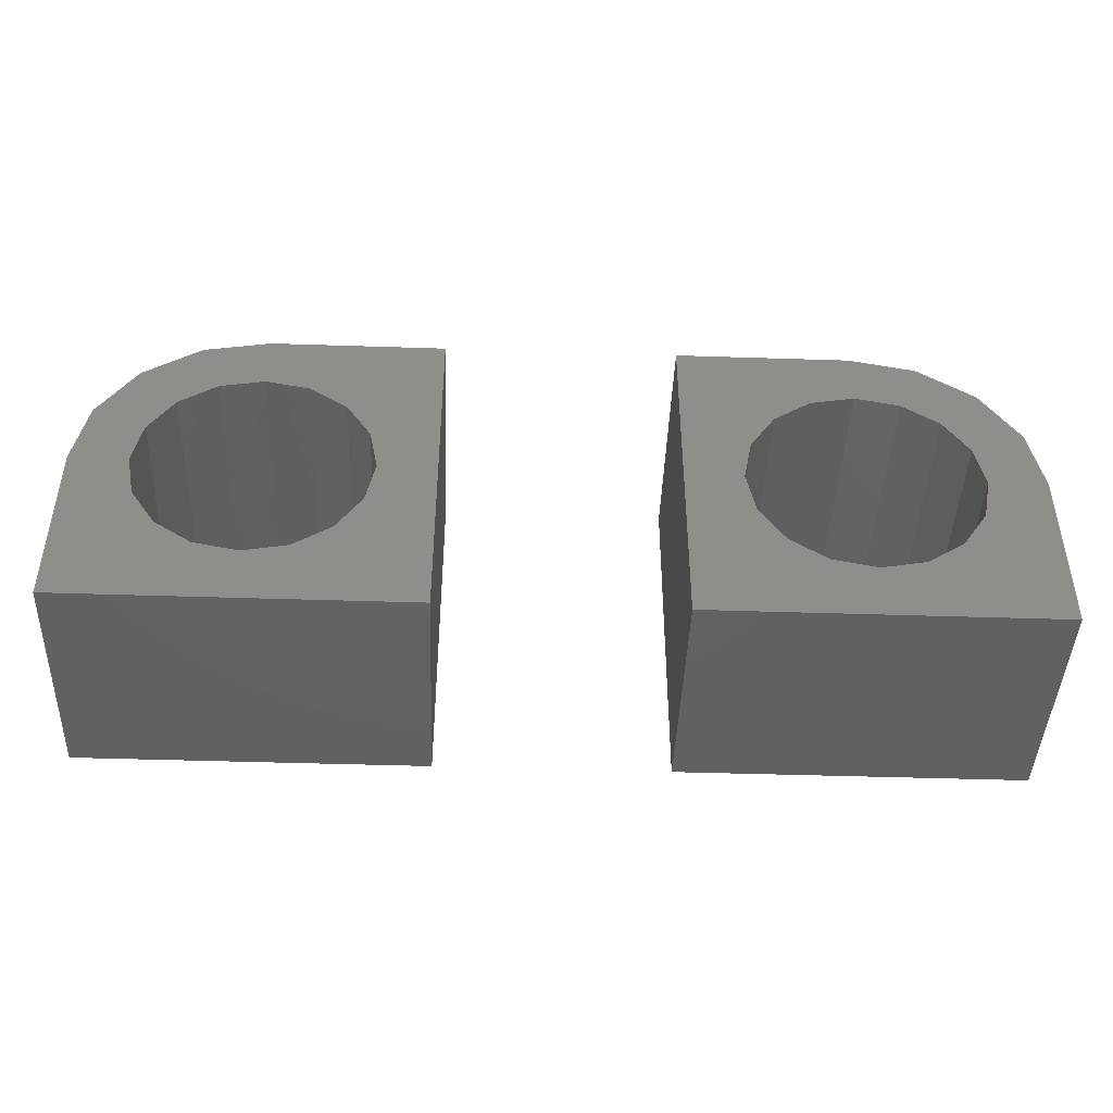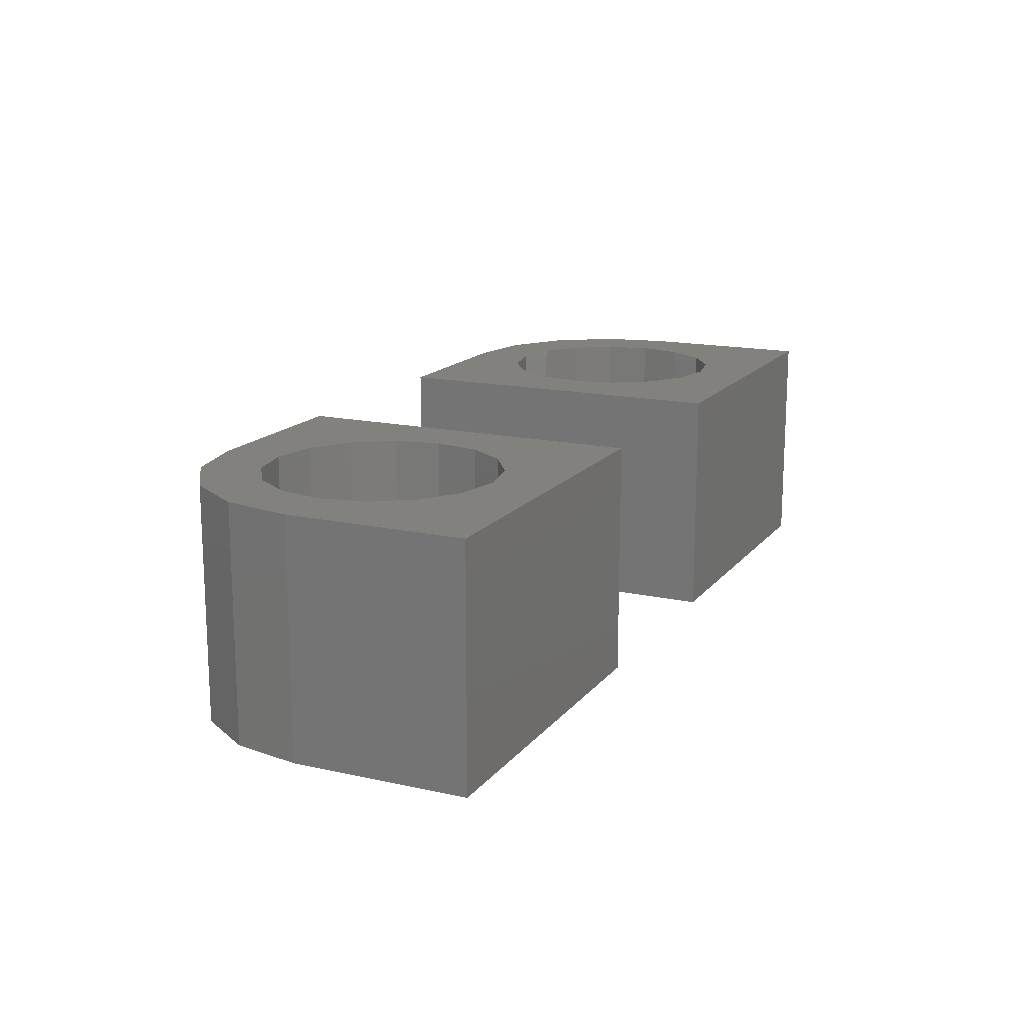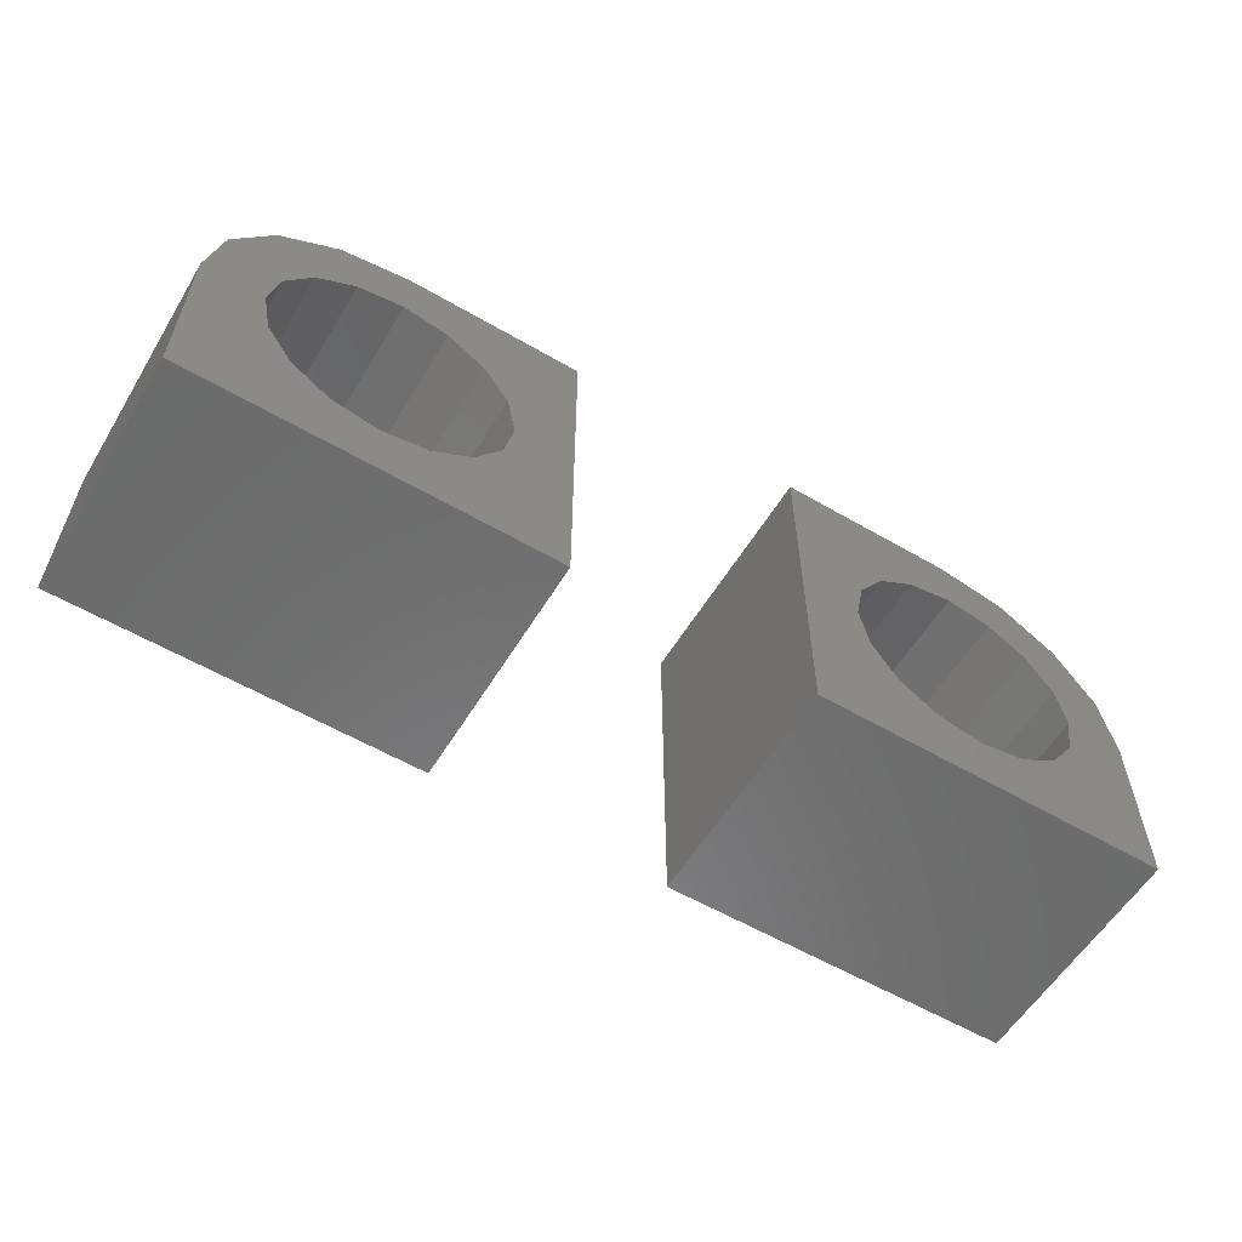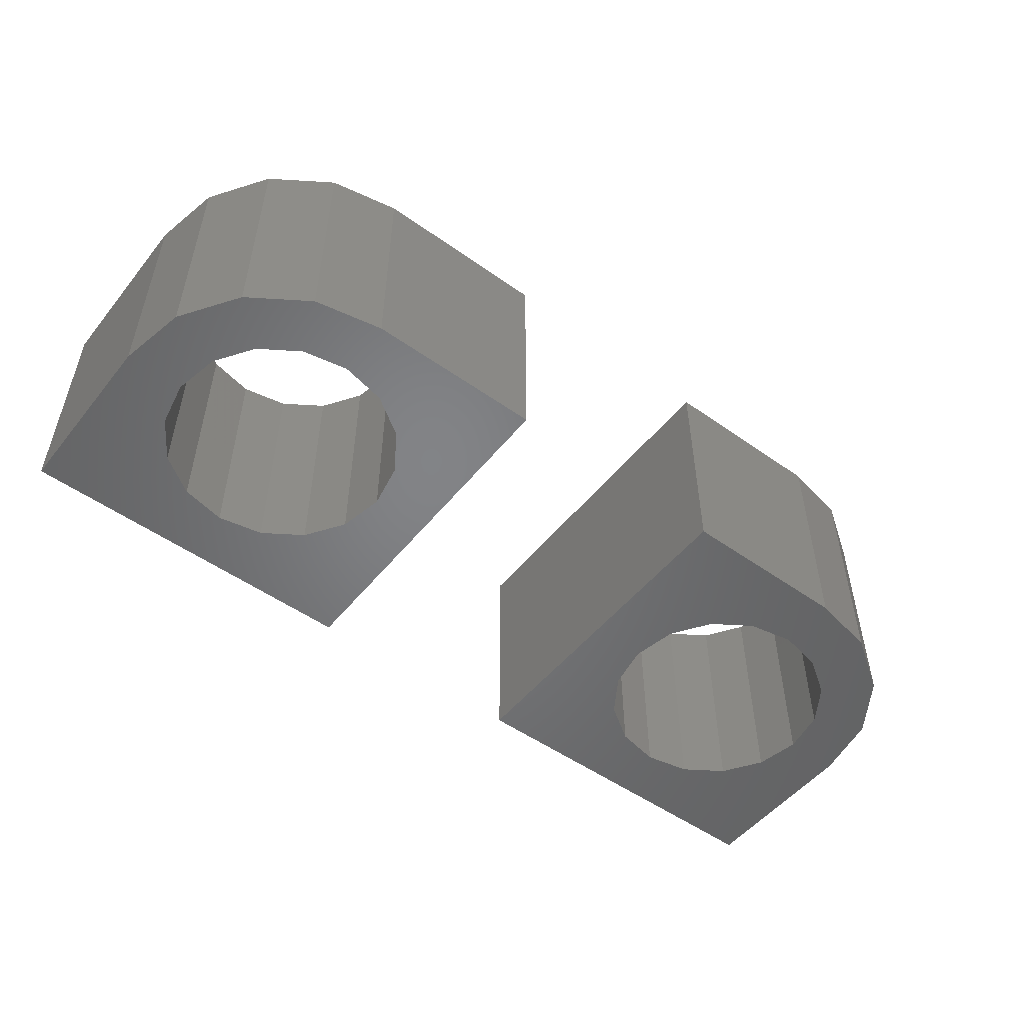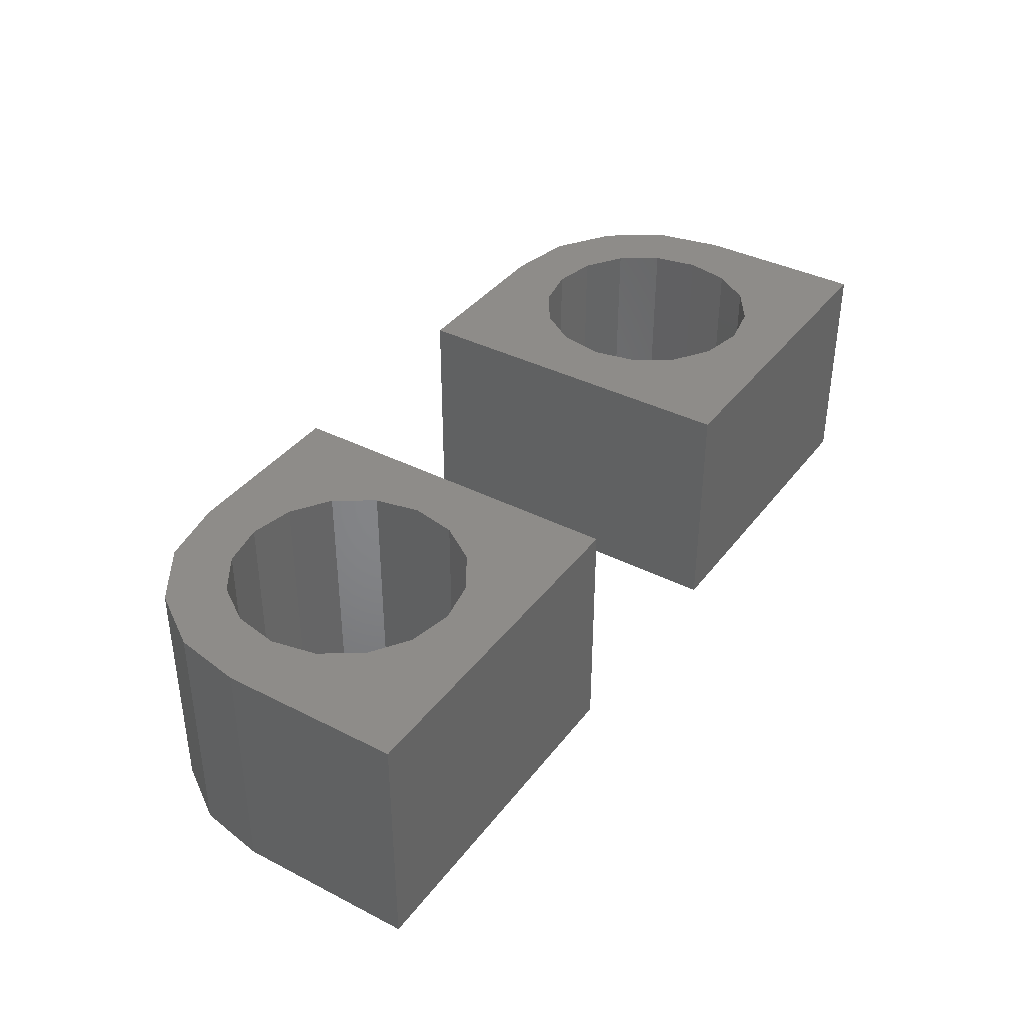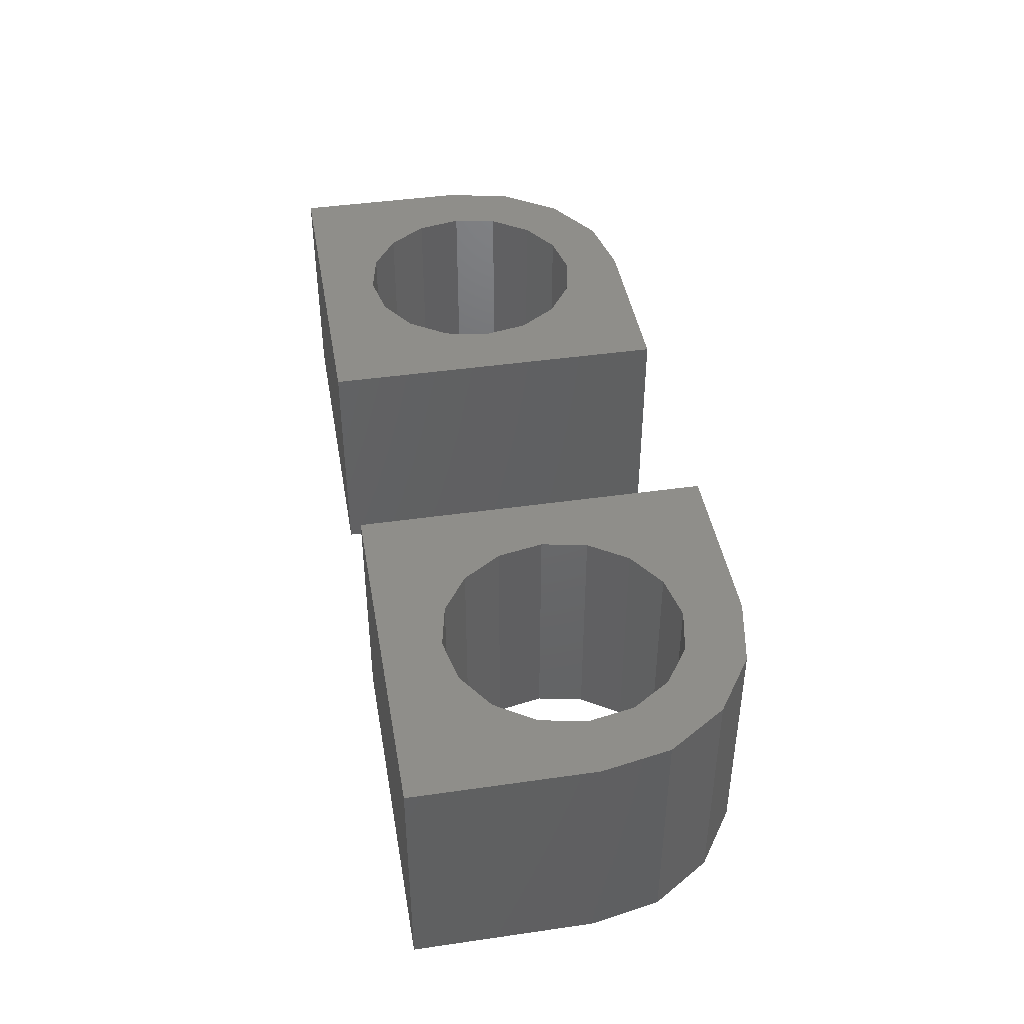
<metadata>
{"format":"stl","ext":"stl","renderer":"f3d","projection":"perspective","resolution":1024,"background":"white","views":[{"elev":-44.2,"azim":-2.2,"up":"+Z"},{"elev":15.7,"azim":115.0,"up":"+Y"},{"elev":-57.8,"azim":-31.1,"up":"+Z"},{"elev":-51.4,"azim":-37.6,"up":"+Y"},{"elev":38.0,"azim":122.9,"up":"+Y"},{"elev":43.0,"azim":-99.7,"up":"+Y"}]}
</metadata>
<code>
# stl→obj: 140 verts, 272 faces
v -0.16 0.16 0
v -0.16 0.16 -0.24
v -0.1783 0.16 -0.1482
v -0.2303 0.16 -0.07029
v -0.3082 0.16 -0.01827
v -0.4 0.16 0
v -0.16 0.16 -0.48
v -0.4 0.16 -0.48
v -0.3082 0.16 -0.4617
v -0.2303 0.16 -0.4097
v -0.1783 0.16 -0.3318
v -0.64 0.16 -0.48
v -0.64 0.16 -0.24
v -0.6217 0.16 -0.3318
v -0.5697 0.16 -0.4097
v -0.4918 0.16 -0.4617
v -0.64 -0.16 -0.48
v -0.4 -0.16 -0.48
v -0.4918 -0.16 -0.4617
v -0.5697 -0.16 -0.4097
v -0.6217 -0.16 -0.3318
v -0.64 -0.16 -0.24
v -0.16 -0.16 -0.48
v -0.16 -0.16 -0.24
v -0.1783 -0.16 -0.3318
v -0.2303 -0.16 -0.4097
v -0.3082 -0.16 -0.4617
v -0.16 -0.16 0
v -0.4 -0.16 0
v -0.3082 -0.16 -0.01827
v -0.2303 -0.16 -0.07029
v -0.1783 -0.16 -0.1482
v 0.64 0.16 -0.48
v 0.4 0.16 -0.48
v 0.4918 0.16 -0.4617
v 0.5697 0.16 -0.4097
v 0.6217 0.16 -0.3318
v 0.64 0.16 -0.24
v 0.16 0.16 -0.48
v 0.16 0.16 -0.24
v 0.1783 0.16 -0.3318
v 0.2303 0.16 -0.4097
v 0.3082 0.16 -0.4617
v 0.16 0.16 0
v 0.4 0.16 0
v 0.3082 0.16 -0.01827
v 0.2303 0.16 -0.07029
v 0.1783 0.16 -0.1482
v 0.16 -0.16 0
v 0.16 -0.16 -0.24
v 0.1783 -0.16 -0.1482
v 0.2303 -0.16 -0.07029
v 0.3082 -0.16 -0.01827
v 0.4 -0.16 0
v 0.16 -0.16 -0.48
v 0.4 -0.16 -0.48
v 0.3082 -0.16 -0.4617
v 0.2303 -0.16 -0.4097
v 0.1783 -0.16 -0.3318
v 0.64 -0.16 -0.48
v 0.64 -0.16 -0.24
v 0.6217 -0.16 -0.3318
v 0.5697 -0.16 -0.4097
v 0.4918 -0.16 -0.4617
v -0.4918 0.16 -0.01827
v -0.4918 -0.16 -0.01827
v -0.5697 0.16 -0.07029
v -0.5697 -0.16 -0.07029
v -0.6217 0.16 -0.1482
v -0.6217 -0.16 -0.1482
v -0.56 0.16 -0.24
v -0.56 -0.16 -0.24
v -0.5478 -0.16 -0.3012
v -0.5478 0.16 -0.3012
v -0.5131 -0.16 -0.3531
v -0.5131 0.16 -0.3531
v -0.4612 -0.16 -0.3878
v -0.4612 0.16 -0.3878
v -0.4 -0.16 -0.4
v -0.4 0.16 -0.4
v -0.3388 -0.16 -0.3878
v -0.3388 0.16 -0.3878
v -0.2869 -0.16 -0.3531
v -0.2869 0.16 -0.3531
v -0.2522 -0.16 -0.3012
v -0.2522 0.16 -0.3012
v -0.24 -0.16 -0.24
v -0.24 0.16 -0.24
v -0.2522 -0.16 -0.1788
v -0.2522 0.16 -0.1788
v -0.2869 -0.16 -0.1269
v -0.2869 0.16 -0.1269
v -0.3388 -0.16 -0.09218
v -0.3388 0.16 -0.09218
v -0.4 -0.16 -0.08
v -0.4 0.16 -0.08
v -0.4612 -0.16 -0.09218
v -0.4612 0.16 -0.09218
v -0.5131 -0.16 -0.1269
v -0.5131 0.16 -0.1269
v -0.5478 -0.16 -0.1788
v -0.5478 0.16 -0.1788
v 0.6217 0.16 -0.1482
v 0.6217 -0.16 -0.1482
v 0.5697 0.16 -0.07029
v 0.5697 -0.16 -0.07029
v 0.4918 0.16 -0.01827
v 0.4918 -0.16 -0.01827
v 0.24 0.16 -0.24
v 0.24 -0.16 -0.24
v 0.2522 -0.16 -0.3012
v 0.2522 0.16 -0.3012
v 0.2869 -0.16 -0.3531
v 0.2869 0.16 -0.3531
v 0.3388 -0.16 -0.3878
v 0.3388 0.16 -0.3878
v 0.4 -0.16 -0.4
v 0.4 0.16 -0.4
v 0.4612 -0.16 -0.3878
v 0.4612 0.16 -0.3878
v 0.5131 -0.16 -0.3531
v 0.5131 0.16 -0.3531
v 0.5478 -0.16 -0.3012
v 0.5478 0.16 -0.3012
v 0.56 -0.16 -0.24
v 0.56 0.16 -0.24
v 0.5478 -0.16 -0.1788
v 0.5478 0.16 -0.1788
v 0.5131 -0.16 -0.1269
v 0.5131 0.16 -0.1269
v 0.4612 -0.16 -0.09218
v 0.4612 0.16 -0.09218
v 0.4 -0.16 -0.08
v 0.4 0.16 -0.08
v 0.3388 -0.16 -0.09218
v 0.3388 0.16 -0.09218
v 0.2869 -0.16 -0.1269
v 0.2869 0.16 -0.1269
v 0.2522 -0.16 -0.1788
v 0.2522 0.16 -0.1788
f 1 2 3
f 1 3 4
f 1 4 5
f 1 5 6
f 7 8 9
f 7 9 10
f 7 10 11
f 7 11 2
f 12 13 14
f 12 14 15
f 12 15 16
f 12 16 8
f 17 18 19
f 17 19 20
f 17 20 21
f 17 21 22
f 23 24 25
f 23 25 26
f 23 26 27
f 23 27 18
f 28 29 30
f 28 30 31
f 28 31 32
f 28 32 24
f 33 34 35
f 33 35 36
f 33 36 37
f 33 37 38
f 39 40 41
f 39 41 42
f 39 42 43
f 39 43 34
f 44 45 46
f 44 46 47
f 44 47 48
f 44 48 40
f 49 50 51
f 49 51 52
f 49 52 53
f 49 53 54
f 55 56 57
f 55 57 58
f 55 58 59
f 55 59 50
f 60 61 62
f 60 62 63
f 60 63 64
f 60 64 56
f 29 6 65
f 29 65 66
f 66 65 67
f 66 67 68
f 68 67 69
f 68 69 70
f 70 69 13
f 70 13 22
f 71 72 73
f 71 73 74
f 74 73 75
f 74 75 76
f 76 75 77
f 76 77 78
f 78 77 79
f 78 79 80
f 80 79 81
f 80 81 82
f 82 81 83
f 82 83 84
f 84 83 85
f 84 85 86
f 86 85 87
f 86 87 88
f 88 87 89
f 88 89 90
f 90 89 91
f 90 91 92
f 92 91 93
f 92 93 94
f 94 93 95
f 94 95 96
f 96 95 97
f 96 97 98
f 98 97 99
f 98 99 100
f 100 99 101
f 100 101 102
f 102 101 72
f 102 72 71
f 72 22 21
f 72 21 73
f 73 21 20
f 73 20 75
f 75 20 19
f 75 19 77
f 77 19 18
f 77 18 79
f 79 18 27
f 79 27 81
f 81 27 26
f 81 26 83
f 83 26 25
f 83 25 85
f 85 25 24
f 85 24 87
f 87 24 32
f 87 32 89
f 89 32 31
f 89 31 91
f 91 31 30
f 91 30 93
f 93 30 29
f 93 29 95
f 95 29 66
f 95 66 97
f 97 66 68
f 97 68 99
f 99 68 70
f 99 70 101
f 101 70 22
f 101 22 72
f 88 2 11
f 88 11 86
f 86 11 10
f 86 10 84
f 84 10 9
f 84 9 82
f 82 9 8
f 82 8 80
f 80 8 16
f 80 16 78
f 78 16 15
f 78 15 76
f 76 15 14
f 76 14 74
f 74 14 13
f 74 13 71
f 71 13 69
f 71 69 102
f 102 69 67
f 102 67 100
f 100 67 65
f 100 65 98
f 98 65 6
f 98 6 96
f 96 6 5
f 96 5 94
f 94 5 4
f 94 4 92
f 92 4 3
f 92 3 90
f 90 3 2
f 90 2 88
f 23 17 12
f 23 12 7
f 23 7 1
f 23 1 28
f 6 29 28
f 6 28 1
f 12 17 22
f 12 22 13
f 61 38 103
f 61 103 104
f 104 103 105
f 104 105 106
f 106 105 107
f 106 107 108
f 108 107 45
f 108 45 54
f 109 110 111
f 109 111 112
f 112 111 113
f 112 113 114
f 114 113 115
f 114 115 116
f 116 115 117
f 116 117 118
f 118 117 119
f 118 119 120
f 120 119 121
f 120 121 122
f 122 121 123
f 122 123 124
f 124 123 125
f 124 125 126
f 126 125 127
f 126 127 128
f 128 127 129
f 128 129 130
f 130 129 131
f 130 131 132
f 132 131 133
f 132 133 134
f 134 133 135
f 134 135 136
f 136 135 137
f 136 137 138
f 138 137 139
f 138 139 140
f 140 139 110
f 140 110 109
f 110 50 59
f 110 59 111
f 111 59 58
f 111 58 113
f 113 58 57
f 113 57 115
f 115 57 56
f 115 56 117
f 117 56 64
f 117 64 119
f 119 64 63
f 119 63 121
f 121 63 62
f 121 62 123
f 123 62 61
f 123 61 125
f 125 61 104
f 125 104 127
f 127 104 106
f 127 106 129
f 129 106 108
f 129 108 131
f 131 108 54
f 131 54 133
f 133 54 53
f 133 53 135
f 135 53 52
f 135 52 137
f 137 52 51
f 137 51 139
f 139 51 50
f 139 50 110
f 126 38 37
f 126 37 124
f 124 37 36
f 124 36 122
f 122 36 35
f 122 35 120
f 120 35 34
f 120 34 118
f 118 34 43
f 118 43 116
f 116 43 42
f 116 42 114
f 114 42 41
f 114 41 112
f 112 41 40
f 112 40 109
f 109 40 48
f 109 48 140
f 140 48 47
f 140 47 138
f 138 47 46
f 138 46 136
f 136 46 45
f 136 45 134
f 134 45 107
f 134 107 132
f 132 107 105
f 132 105 130
f 130 105 103
f 130 103 128
f 128 103 38
f 128 38 126
f 55 49 44
f 55 44 39
f 55 39 33
f 55 33 60
f 38 61 60
f 38 60 33
f 44 49 54
f 44 54 45

</code>
